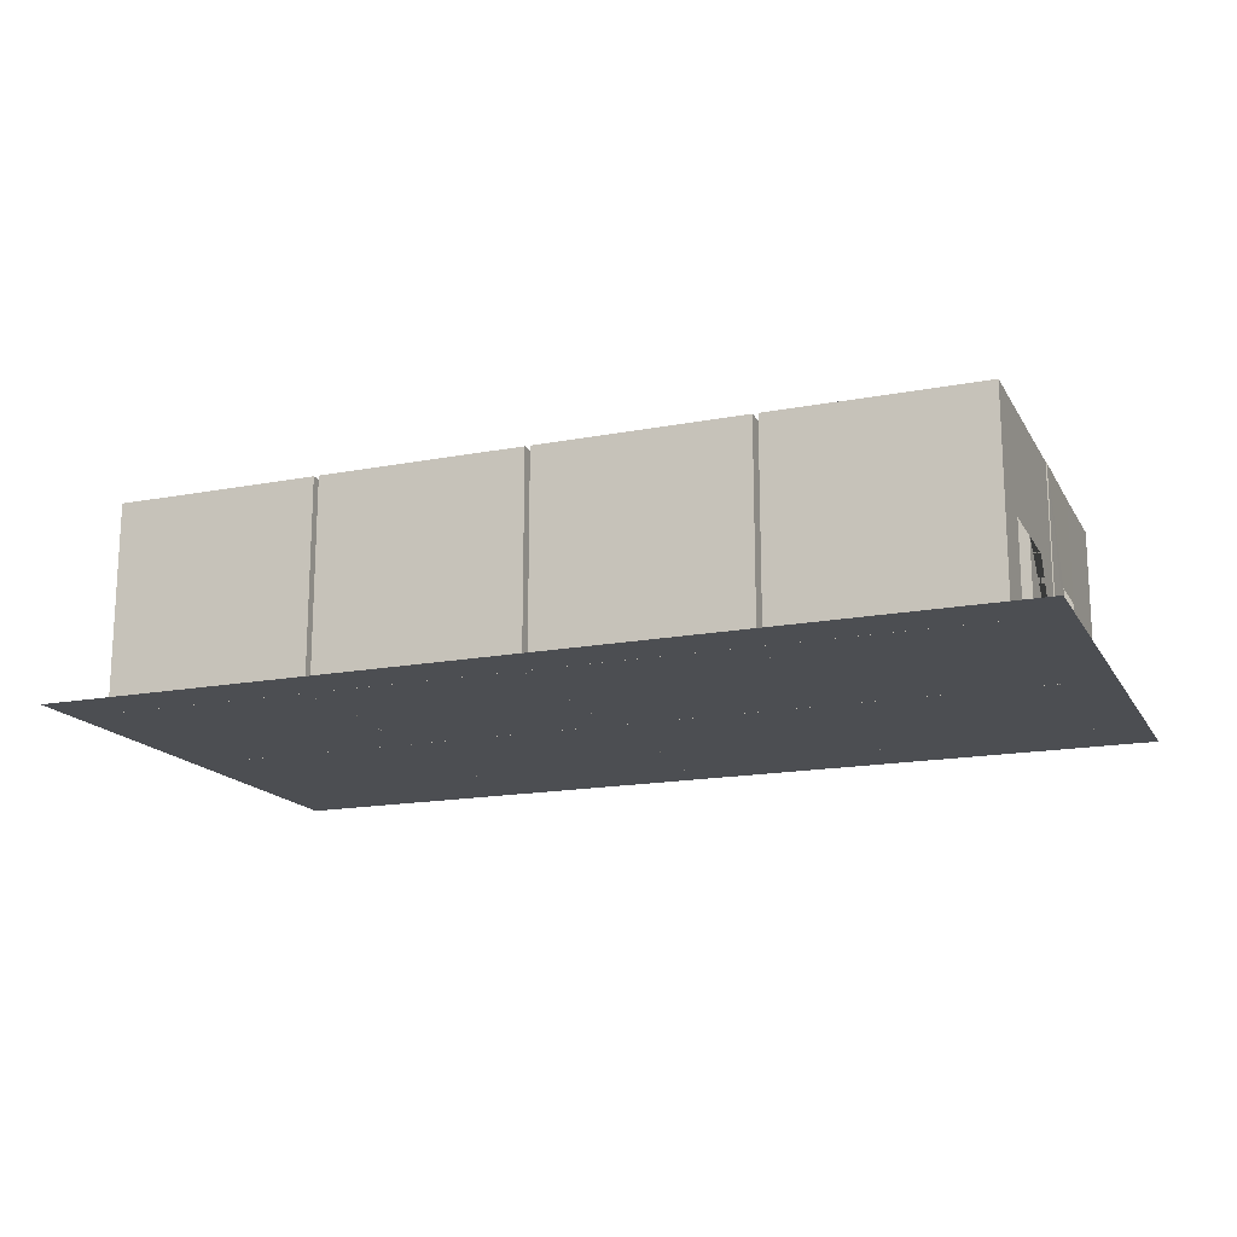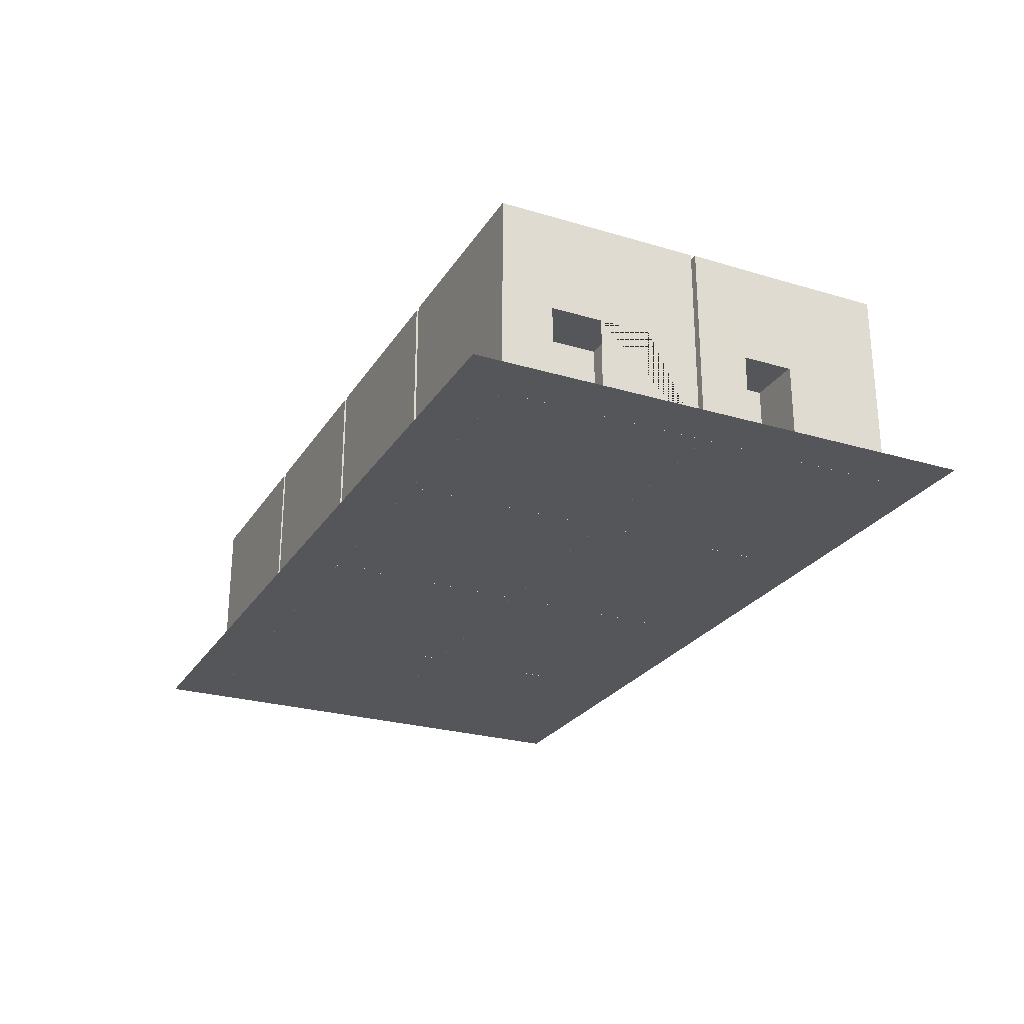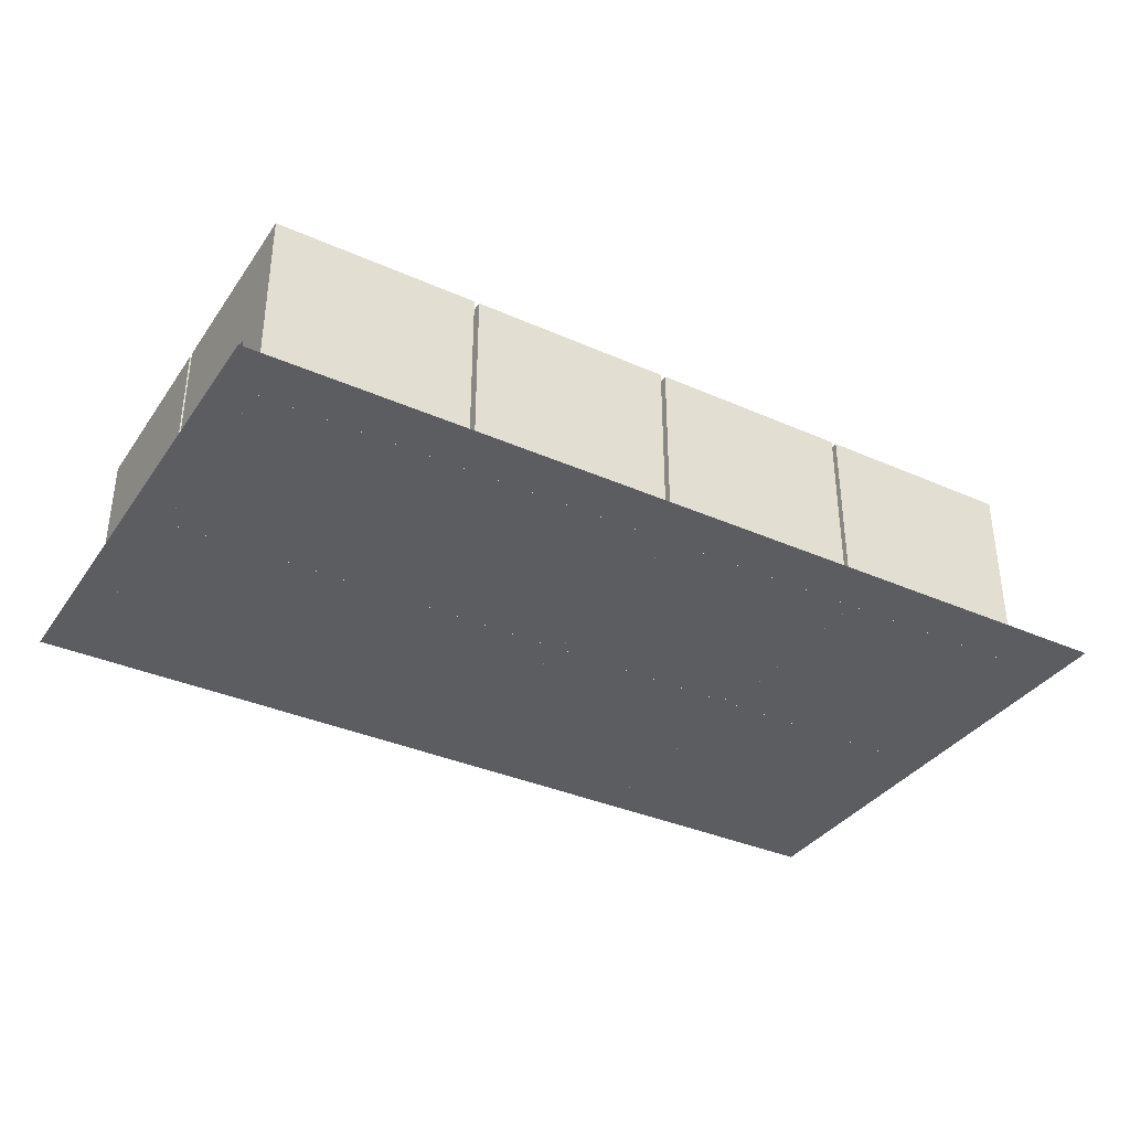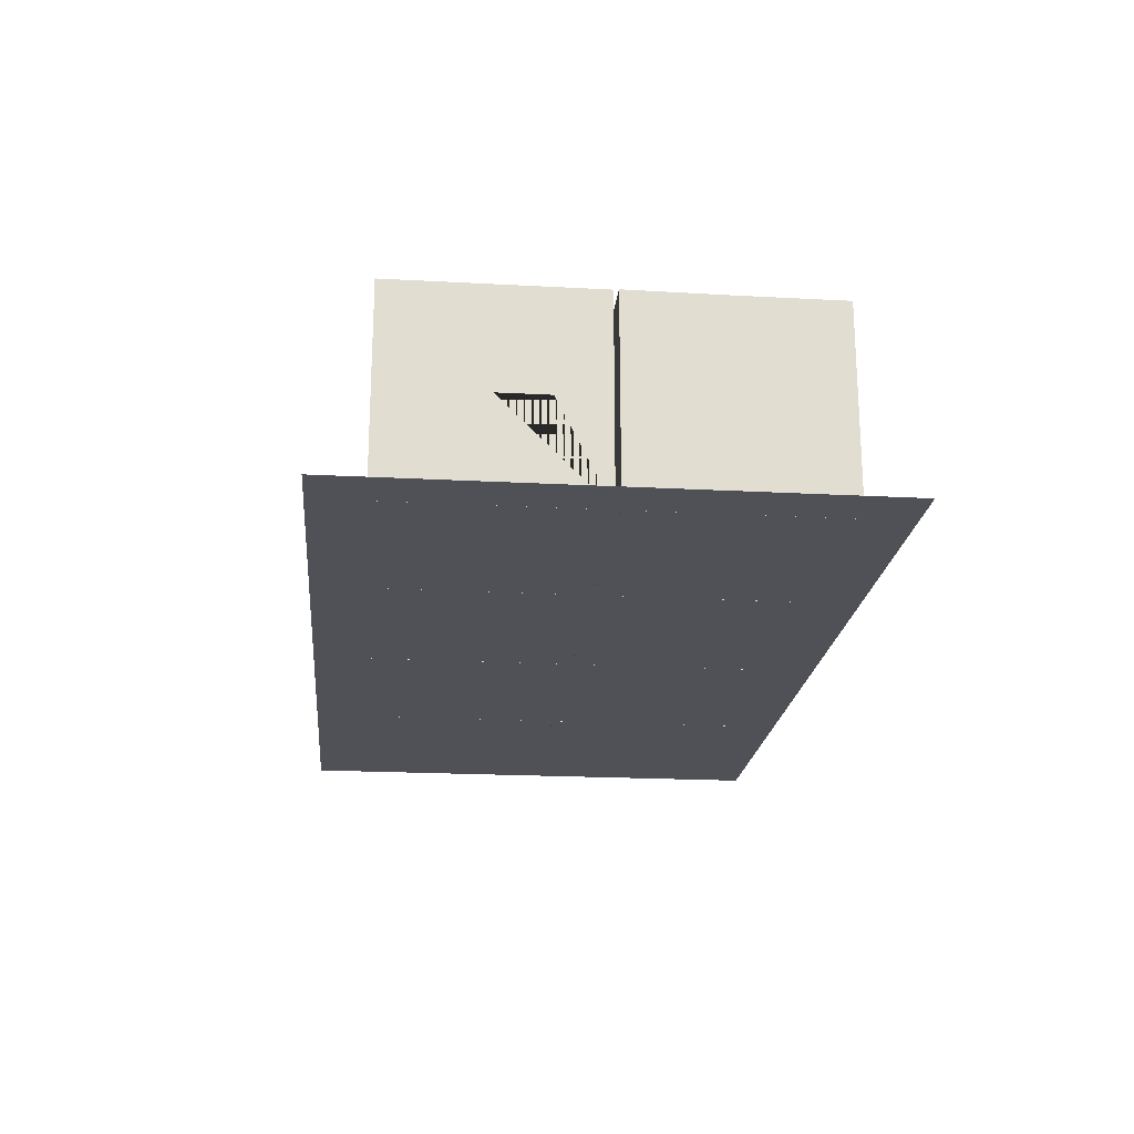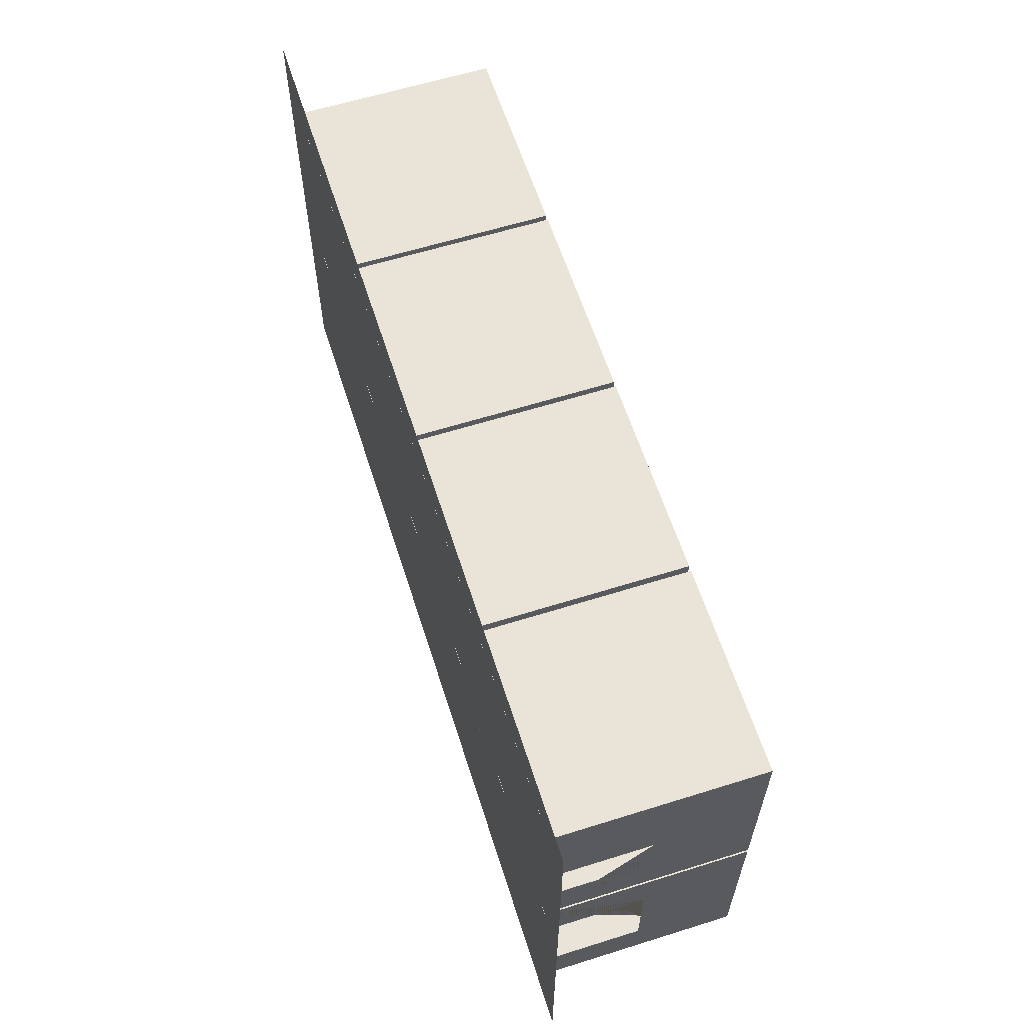
<metadata>
{"format":"obj","ext":"obj","renderer":"f3d","projection":"perspective","resolution":1024,"background":"white","views":[{"elev":-16.6,"azim":-158.8,"up":"+Y"},{"elev":-25.7,"azim":-115.4,"up":"+Y"},{"elev":-35.8,"azim":149.8,"up":"+Y"},{"elev":-20.5,"azim":-95.6,"up":"+Y"},{"elev":61.1,"azim":72.3,"up":"+Z"}]}
</metadata>
<code>
o Plane
v -4.488 0.03187 2.5
v 4.512 0.03187 2.5
v -4.488 0.03187 -2.5
v 4.512 0.03187 -2.5
f 1 2 4 3
o Cube.004
v -2 0.03143 -2
v -2 0.03143 0
v -4 0.03143 -0
v -4 0.03143 -2
v -2 2.031 -2
v -2 2.031 1e-06
v -4 2.031 -0
v -4 2.031 -2
v -2 0.03143 -1
v -2 1.031 -2
v -2 1.031 0
v -2 2.031 -1
v -2 1.031 -1
v -2 0.03143 -0.5
v -2 0.03143 -1.5
v -2 0.5314 -2
v -4 1.031 -0
v -2 1.031 -0.5
v -2 1.031 -1.5
v -2 0.5314 -1
v -2 0.5314 -1.5
v -2 0.5314 -0.5
v -4 0.03143 -1
v -3 2.031 0
v -4 1.031 -2
v -4 2.031 -1
v -4 1.031 -1
v -4 0.03143 -1.5
v -4 0.03143 -0.5
v -3 0.03143 -0
v -4 0.5314 -2
v -4 1.031 -1.5
v -4 1.031 -0.5
v -4 0.5314 -1
v -4 0.5314 -1.5
v -4 0.5314 -0.5
v -3 1.031 0
v -3.5 0.03143 -0
v -3 0.5314 0
v -3.5 1.031 -0
v -4 0.5314 -0
v -3.5 0.5314 -0
v 2.1 0.03143 -2
v 2.1 0.03143 0
v 0.1 0.03143 -0
v 0.1 0.03143 -2
v 2.1 2.031 -2
v 2.1 2.031 1e-06
v 0.1 2.031 -0
v 0.1 2.031 -2
v 2.1 0.03143 -1
v 2.1 1.031 -2
v 2.1 1.031 0
v 2.1 2.031 -1
v 2.1 1.031 -1
v 2.1 0.03143 -0.5
v 2.1 0.03143 -1.5
v 2.1 0.5314 -2
v 2.1 0.5314 0
v 2.1 1.031 -0.5
v 2.1 1.031 -1.5
v 2.1 0.5314 -1
v 2.1 0.5314 -1.5
v 2.1 0.5314 -0.5
v 0.1 0.03143 -1
v 0.1 1.031 -0
v 0.1 1.031 -2
v 0.1 2.031 -1
v 0.1 1.031 -1
v 0.1 0.03143 -1.5
v 0.1 0.03143 -0.5
v 0.1 0.5314 -0
v 0.1 0.5314 -2
v 0.1 1.031 -1.5
v 0.1 1.031 -0.5
v 0.1 0.5314 -1
v 0.1 0.5314 -1.5
v 0.1 0.5314 -0.5
v 1.1 0.03143 -0
v 2.1 1.531 0
v 0.1 1.531 -0
v 1.1 2.031 0
v 2.1 0.7814 0
v 2.1 0.2814 0
v 0.1 0.7814 -0
v 0.1 0.2814 -0
v 0.6 0.03143 -0
v 2.1 1.781 0
v 0.1 1.781 -0
v 0.6 2.031 -0
v 2.1 0.9064 0
v 2.1 0.4064 0
v 0.1 0.9064 -0
v 0.1 0.4064 -0
v 1.6 0.03143 0
v 2.1 1.281 0
v 0.1 1.281 -0
v 1.6 2.031 0
v 2.1 0.6564 0
v 2.1 0.1564 0
v 0.1 0.6564 -0
v 0.1 0.1564 -0
v 0.35 0.03143 -0
v 2.1 1.906 0
v 0.1 1.906 -0
v 0.35 2.031 -0
v 2.1 0.9689 0
v 2.1 0.4689 0
v 0.1 0.9689 -0
v 0.1 0.4689 -0
v 1.35 0.03143 -0
v 2.1 1.406 0
v 0.1 1.406 -0
v 1.35 2.031 0
v 2.1 0.7189 0
v 2.1 0.2189 0
v 0.1 0.7189 -0
v 0.1 0.2189 -0
v 0.85 0.03143 -0
v 2.1 1.656 0
v 0.1 1.656 -0
v 0.85 2.031 0
v 2.1 0.8439 0
v 2.1 0.3439 0
v 0.1 0.8439 -0
v 0.1 0.3439 -0
v 1.85 0.03143 0
v 2.1 1.156 0
v 0.1 1.156 -0
v 1.85 2.031 0
v 2.1 0.5939 0
v 2.1 0.09393 0
v 0.1 0.5939 -0
v 0.1 0.09393 -0
v 4.15 0.03143 -2
v 4.15 0.03143 0
v 2.15 0.03143 -0
v 2.15 0.03143 -2
v 4.15 2.031 -2
v 4.15 2.031 1e-06
v 2.15 2.031 -0
v 2.15 2.031 -2
v 4.15 0.03143 -1
v 4.15 1.031 -2
v 4.15 0.5314 0
v 4.15 2.031 -1
v 4.15 1.031 -1
v 4.15 0.03143 -0.5
v 4.15 0.03143 -1.5
v 4.15 0.5314 -2
v 3.65 0.03143 0
v 4.15 1.031 -0.5
v 4.15 1.031 -1.5
v 4.15 0.5314 -1.5
v 4.15 0.5314 -0.5
v 2.15 0.03143 -1
v 2.15 1.031 -2
v 2.15 2.031 -1
v 2.15 1.031 -1
v 2.15 0.03143 -1.5
v 2.15 0.03143 -0.5
v 2.15 0.5314 -2
v 2.15 1.031 -1.5
v 2.15 1.031 -0.5
v 2.15 0.5314 -1
v 2.15 0.5314 -1.5
v 2.15 0.5314 -0.5
v 4.15 1.031 0
v 3.15 1.031 0
v 3.65 0.5314 0
v 3.15 2.031 0
v 2.15 1.031 -0
v 3.15 0.03143 -0
v 3.65 1.031 0
v 3.15 0.5314 0
v 0.05 0.03143 -2
v 0.05 0.03143 0
v -1.95 0.03143 -0
v -1.95 0.03143 -2
v 0.05 2.031 -2
v 0.05 2.031 1e-06
v -1.95 2.031 -0
v -1.95 2.031 -2
v 0.05 0.03143 -1
v 0.05 1.031 -2
v 0.05 1.031 0
v 0.05 2.031 -1
v 0.05 1.031 -1
v 0.05 0.03143 -0.5
v 0.05 0.03143 -1.5
v 0.05 0.5314 -2
v 0.05 0.5314 0
v 0.05 1.031 -0.5
v 0.05 1.031 -1.5
v 0.05 0.5314 -1
v 0.05 0.5314 -1.5
v 0.05 0.5314 -0.5
v -1.95 0.03143 -1
v -1.95 1.031 -0
v -1.95 1.031 -2
v -1.95 2.031 -1
v -1.95 1.031 -1
v -1.95 0.03143 -1.5
v -1.95 0.03143 -0.5
v -1.95 0.5314 -0
v -1.95 0.5314 -2
v -1.95 1.031 -1.5
v -1.95 1.031 -0.5
v -1.95 0.5314 -1
v -1.95 0.5314 -1.5
v -1.95 0.5314 -0.5
v -2 0.03143 0.05
v -2 0.03143 2.05
v -4 0.03143 2.05
v -4 0.03143 0.05
v -1.996 2.035 0.04587
v -2 2.031 2.05
v -4 2.031 2.05
v -4.004 2.035 0.04587
v -2 0.03143 1.05
v -2 1.031 2.05
v -2 2.031 1.05
v -2 1.031 1.05
v -2 0.03143 1.55
v -2 0.03143 0.55
v -2 0.5314 2.05
v -2 1.031 1.55
v -2 1.031 0.55
v -2 0.5314 1.05
v -2 0.5314 0.55
v -2 0.5314 1.55
v -4 0.03143 1.05
v -4 1.031 2.05
v -4 2.031 1.05
v -4 1.031 1.05
v -4 0.03143 0.55
v -4 0.03143 1.55
v -4 0.5314 2.05
v -4 1.031 0.55
v -4 1.031 1.55
v -4 0.5314 1.05
v -4 0.5314 0.55
v -4 0.5314 1.55
v -3 0.03143 0.05
v -3.501 0.5324 0.04897
v -1.998 1.033 0.04794
v -4.001 0.5324 0.04897
v -3.5 0.03143 0.05
v -3.501 1.033 0.04794
v -4.002 1.033 0.04794
v -3 0.5324 0.04897
v -3 1.033 0.04794
v -3 2.035 0.04587
v 0.05 0.03143 0.05
v 0.05 0.03143 2.05
v -1.95 0.03143 2.05
v -1.95 0.03143 0.05
v 0.05 2.031 0.05
v 0.05 2.031 2.05
v -1.95 2.031 2.05
v -1.95 2.031 0.05
v 0.05 0.03143 1.05
v 0.05 1.031 0.05
v 0.05 1.031 2.05
v 0.05 2.031 1.05
v 0.05 1.031 1.05
v 0.05 0.03143 1.55
v 0.05 0.03143 0.55
v 0.05 0.5314 0.05
v 0.05 0.5314 2.05
v 0.05 1.031 1.55
v 0.05 1.031 0.55
v 0.05 0.5314 1.05
v 0.05 0.5314 0.55
v 0.05 0.5314 1.55
v -1.95 0.03143 1.05
v -1.95 1.031 2.05
v -1.95 1.031 0.05
v -1.95 2.031 1.05
v -1.95 1.031 1.05
v -1.95 0.03143 0.55
v -1.95 0.03143 1.55
v -1.95 0.5314 2.05
v -1.95 0.5314 0.05
v -1.95 1.031 0.55
v -1.95 1.031 1.55
v -1.95 0.5314 1.05
v -1.95 0.5314 0.55
v -1.95 0.5314 1.55
v 4.15 0.03143 0.05
v 4.15 0.03143 2.05
v 2.15 0.03143 2.05
v 2.15 0.03143 0.05
v 4.15 2.031 0.05
v 4.15 2.031 2.05
v 2.15 2.031 2.05
v 2.15 2.031 0.05
v 4.15 0.03143 1.05
v 3.15 2.031 0.05
v 4.15 1.031 2.05
v 4.15 2.031 1.05
v 4.15 1.031 1.05
v 4.15 0.03143 1.55
v 4.15 0.03143 0.55
v 3.15 0.03143 0.05
v 4.15 0.5314 2.05
v 4.15 1.031 1.55
v 4.15 1.031 0.55
v 4.15 0.5314 1.05
v 4.15 0.5314 0.55
v 4.15 0.5314 1.55
v 2.15 0.03143 1.05
v 2.15 1.031 2.05
v 2.15 1.031 0.05
v 2.15 2.031 1.05
v 2.15 1.031 1.05
v 2.15 0.03143 0.55
v 2.15 0.03143 1.55
v 2.15 0.5314 2.05
v 4.15 1.031 0.05
v 2.15 1.031 0.55
v 2.15 1.031 1.55
v 2.15 0.5314 1.05
v 2.15 0.5314 0.55
v 2.15 0.5314 1.55
v 3.15 1.031 0.05
v 3.65 1.031 0.05
v 3.15 0.5314 0.05
v 4.15 0.5314 0.05
v 3.65 0.03143 0.05
v 3.65 0.5314 0.05
v 2.1 0.03143 0.05
v 2.1 0.03143 2.05
v 0.1 0.03143 2.05
v 0.1 0.03143 0.05
v 2.1 2.031 0.05
v 2.1 2.031 2.05
v 0.1 2.031 2.05
v 0.1 2.031 0.05
v 2.1 0.03143 1.05
v 2.1 1.031 0.05
v 2.1 1.031 2.05
v 2.1 2.031 1.05
v 2.1 1.031 1.05
v 2.1 0.03143 1.55
v 2.1 0.03143 0.55
v 2.1 0.5314 0.05
v 2.1 0.5314 2.05
v 2.1 1.031 1.55
v 2.1 1.031 0.55
v 2.1 0.5314 1.05
v 2.1 0.5314 0.55
v 2.1 0.5314 1.55
v 0.1 0.03143 1.05
v 0.1 1.031 2.05
v 0.1 1.031 0.05
v 0.1 2.031 1.05
v 0.1 1.031 1.05
v 0.1 0.03143 0.55
v 0.1 0.03143 1.55
v 0.1 0.5314 2.05
v 0.1 0.5314 0.05
v 0.1 1.031 0.55
v 0.1 1.031 1.55
v 0.1 0.5314 1.05
v 0.1 0.5314 0.55
v 0.1 0.5314 1.55
f 5 8 32 27 33 7 42 34 6 18 13 19
f 9 16 10 28 11 30 12
f 17 22 6 15 10 16
f 21 11 28 41 44
f 31 36 29 12 30
f 9 12 29 35 8 5 20 14
f 26 6 22
f 40 38 31 37
f 14 23 17 16 9
f 39 35 29 36
f 5 19 25 20
f 20 25 23 14
f 18 6 26
f 13 18 26 24
f 24 26 22 17
f 7 37 31 30 11 21 45
f 32 8 35 39
f 33 27 38 40
f 7 33 40
f 7 40 37
f 41 28 10 15
f 34 43 41 15 6
f 45 21 44 46
f 7 45 46 42
f 47 50 74 69 75 49 107 91 123 83 115 99 131 48 60 55 61
f 51 58 52 134 102 118 86 126 94 110 53 72 54
f 59 64 57 132 100 116 84 124 92 108 52 58
f 48 131 99 115 83 123 91 107 49 138 106 122 90 130 98 114 76 137 105 121 89 129 97 113 70 133 101 117 85 125 93 109 53 110 94 126 86 118 102 134 52 108 92 124 84 116 100 132 57 111 95 127 87 119 103 135 63 112 96 128 88 120 104 136
f 73 78 71 54 72
f 51 54 71 77 50 47 62 56
f 68 63 135 103 119 87 127 95 111 57 64
f 82 80 73 79
f 56 65 59 58 51
f 81 77 71 78
f 47 61 67 62
f 62 67 65 56
f 60 48 136 104 120 88 128 96 112 63 68
f 55 60 68 66
f 66 68 64 59
f 70 79 73 72 53 109 93 125 85 117 101 133
f 74 50 77 81
f 75 69 80 82
f 49 75 82 76 114 98 130 90 122 106 138
f 76 82 79 70 113 97 129 89 121 105 137
f 139 142 164 160 165 141 177 155 140 152 147 153
f 143 150 144 175 145 162 146
f 151 156 140 149 172 144 150
f 173 176 145 175
f 163 167 161 146 162
f 143 146 161 166 142 139 154 148
f 159 140 156
f 171 169 163 168
f 148 157 151 150 143
f 170 166 161 167
f 139 153 158 154
f 154 158 157 148
f 140 155 174 149
f 152 140 159
f 164 142 166 170
f 165 160 169 171
f 141 165 171 145 176
f 145 171 168
f 172 178 173 175 144
f 177 141 176 173 179
f 168 163 162 145
f 149 174 178 172
f 180 183 207 202 208 182 181 193 188 194
f 184 191 185 186 205 187
f 192 197 190 185 191
f 181 182 209 203 186 185 190 196
f 206 211 204 187 205
f 184 187 204 210 183 180 195 189
f 201 196 190 197
f 215 213 206 212
f 189 198 192 191 184
f 214 210 204 211
f 180 194 200 195
f 195 200 198 189
f 193 181 196 201
f 188 193 201 199
f 199 201 197 192
f 203 212 206 205 186
f 207 183 210 214
f 208 202 213 215
f 182 208 215 209
f 209 215 212 203
f 253 254 251 249
f 249 251 219 252
f 227 231 225 221 226
f 217 218 242 237 222 221 225 230
f 239 243 223 238
f 235 230 225 231
f 247 245 239 244
f 232 227 226 220 250 216
f 246 223 243
f 229 234 216
f 228 217 230 235
f 224 228 235 233
f 233 235 231 227
f 237 244 239 238 222
f 240 219 251 254 223 246
f 241 236 245 247
f 218 241 247 242
f 242 247 244 237
f 220 226 221 222 238 223 257
f 216 234 232
f 250 256 255 248 216
f 220 257 256 250
f 257 223 254 253 256
f 216 248 252 219 240 236 241 218 217 228 224 229
f 258 261 285 280 286 260 259 271 266 272
f 262 269 263 264 283 265
f 270 275 268 263 269
f 259 260 287 281 264 263 268 274
f 284 289 282 265 283
f 262 265 282 288 261 258 273 267
f 279 274 268 275
f 293 291 284 290
f 267 276 270 269 262
f 292 288 282 289
f 258 272 278 273
f 273 278 276 267
f 271 259 274 279
f 266 271 279 277
f 277 279 275 270
f 281 290 284 283 264
f 285 261 288 292
f 286 280 291 293
f 260 286 293 287
f 287 293 290 281
f 294 334 309 297 321 316 322 296 295 307 302 308
f 298 305 299 300 319 301 303
f 306 311 304 299 305
f 295 296 323 317 300 299 304 310
f 320 325 297 318 301 319
f 303 301 318 330
f 315 310 304 311
f 329 327 320 326
f 294 312 306 305 298 324 333
f 328 297 325
f 294 308 314
f 294 314 312
f 307 295 310 315
f 302 307 315 313
f 313 315 311 306
f 317 326 320 319 300
f 321 297 328
f 322 316 327 329
f 296 322 329 323
f 323 329 326 317
f 330 318 297 309 332
f 298 303 330 331 324
f 324 331 335 333
f 333 335 334 294
f 336 339 363 358 364 338 337 349 344 350
f 340 347 341 342 361 343
f 348 353 346 341 347
f 337 338 365 359 342 341 346 352
f 362 367 360 343 361
f 340 343 360 366 339 336 351 345
f 357 352 346 353
f 371 369 362 368
f 345 354 348 347 340
f 370 366 360 367
f 336 350 356 351
f 351 356 354 345
f 349 337 352 357
f 344 349 357 355
f 355 357 353 348
f 359 368 362 361 342
f 363 339 366 370
f 364 358 369 371
f 338 364 371 365
f 365 371 368 359

</code>
